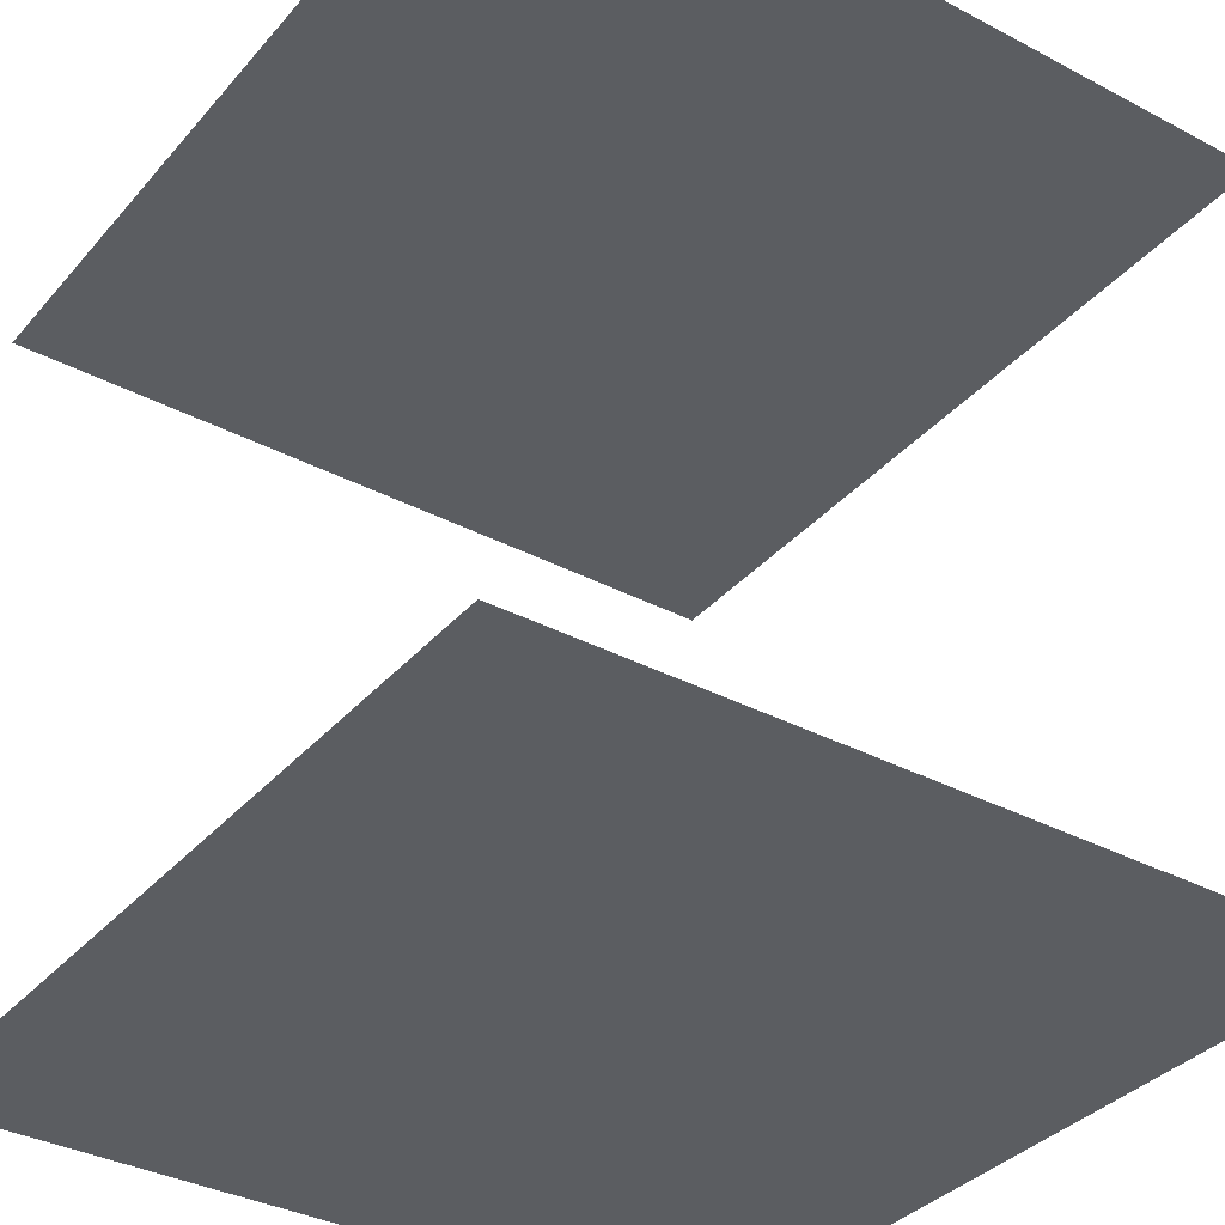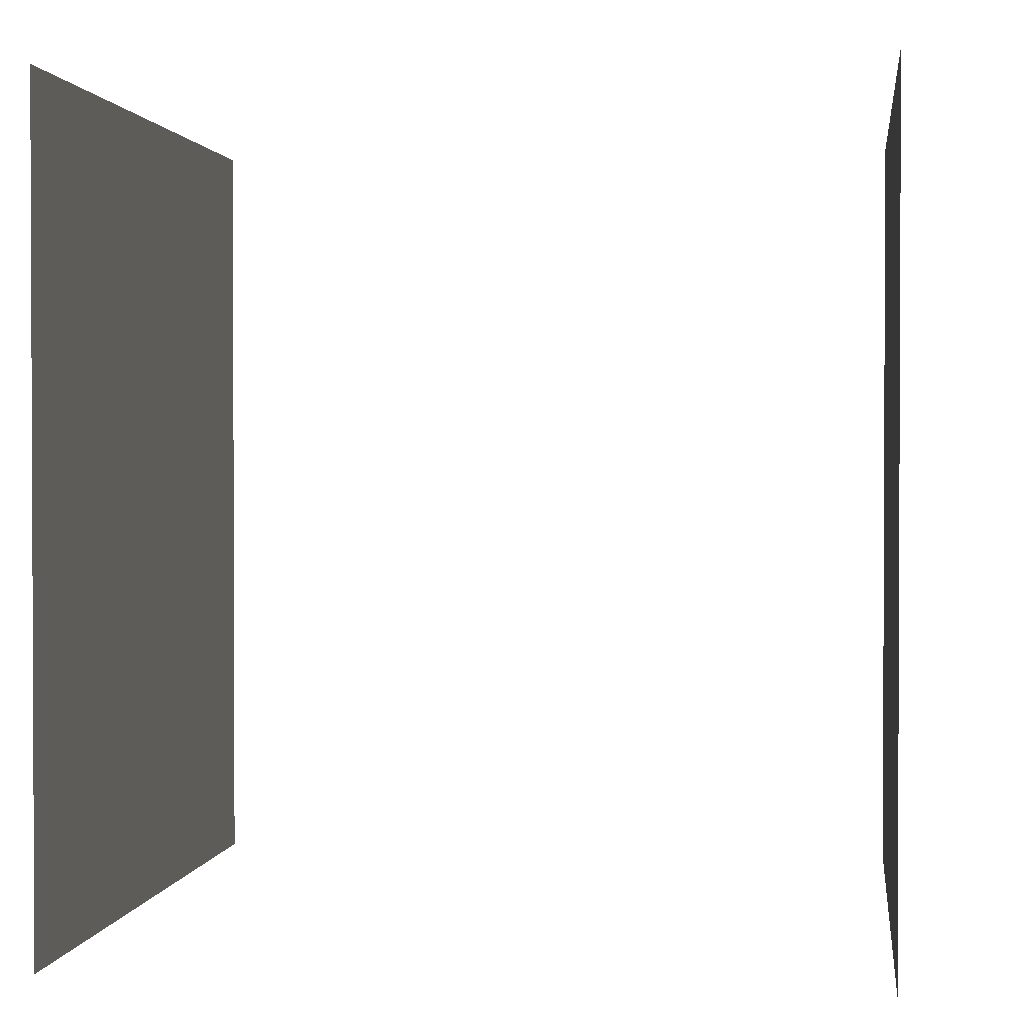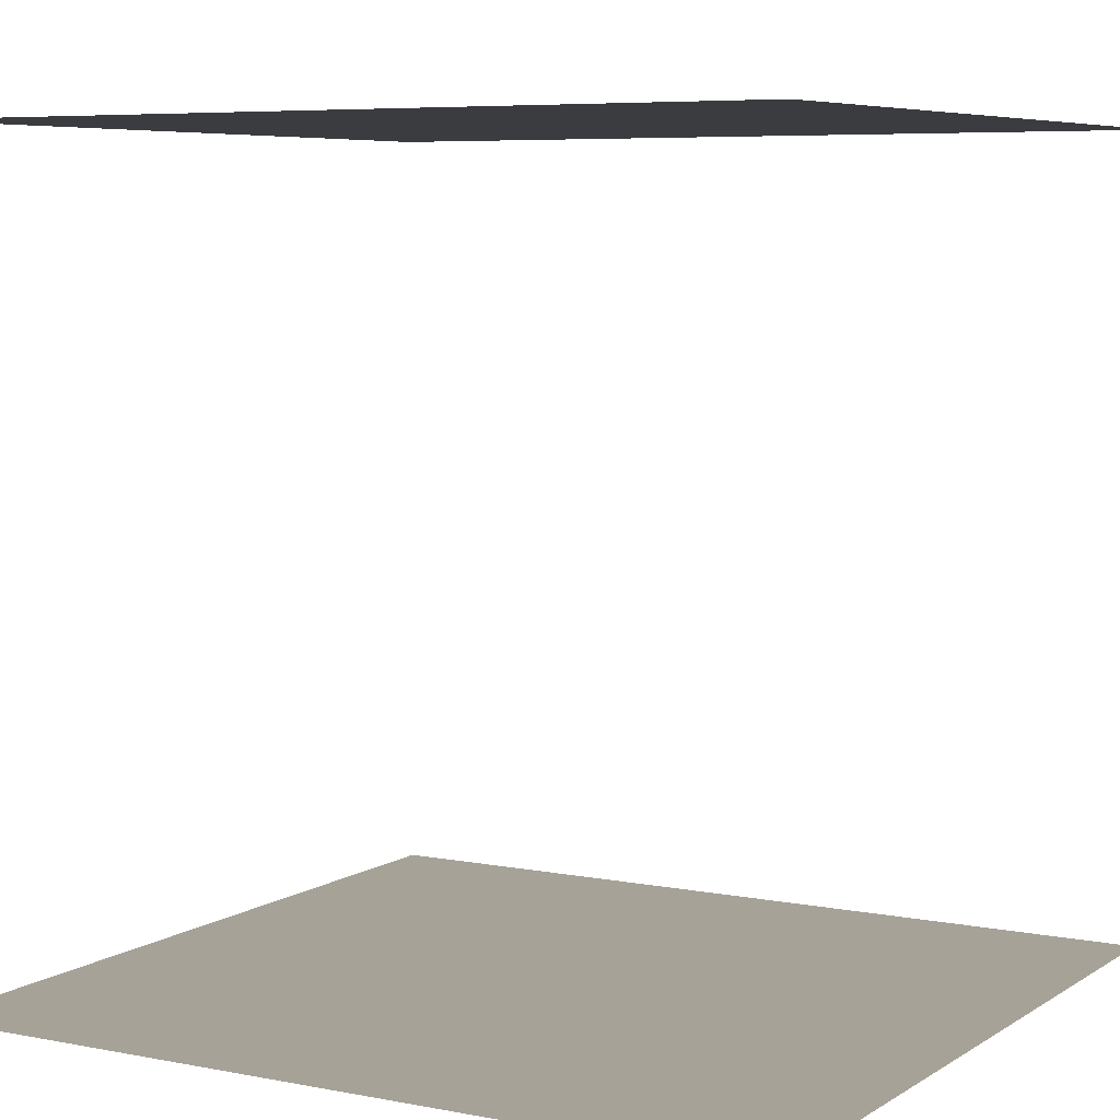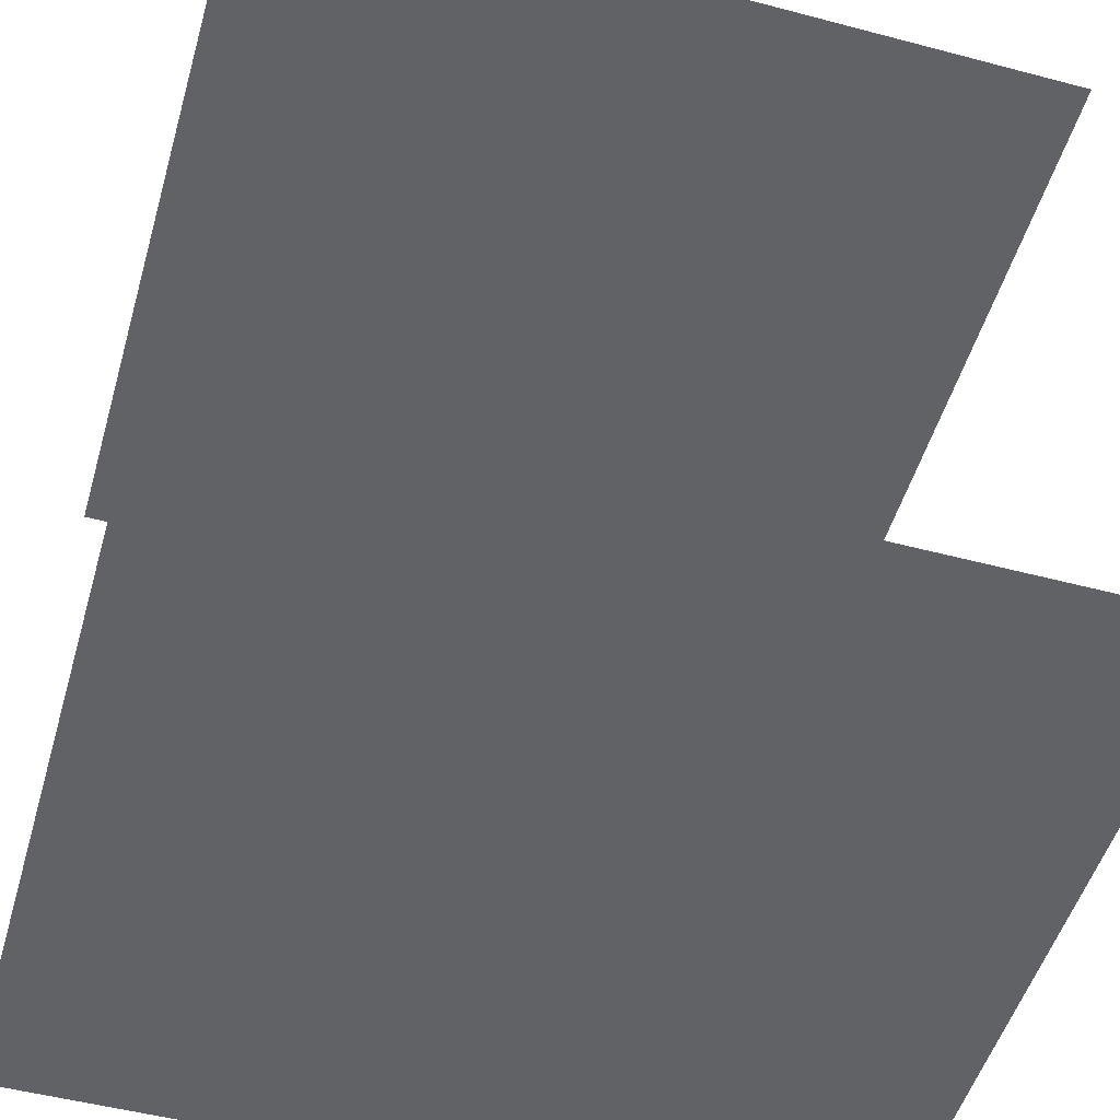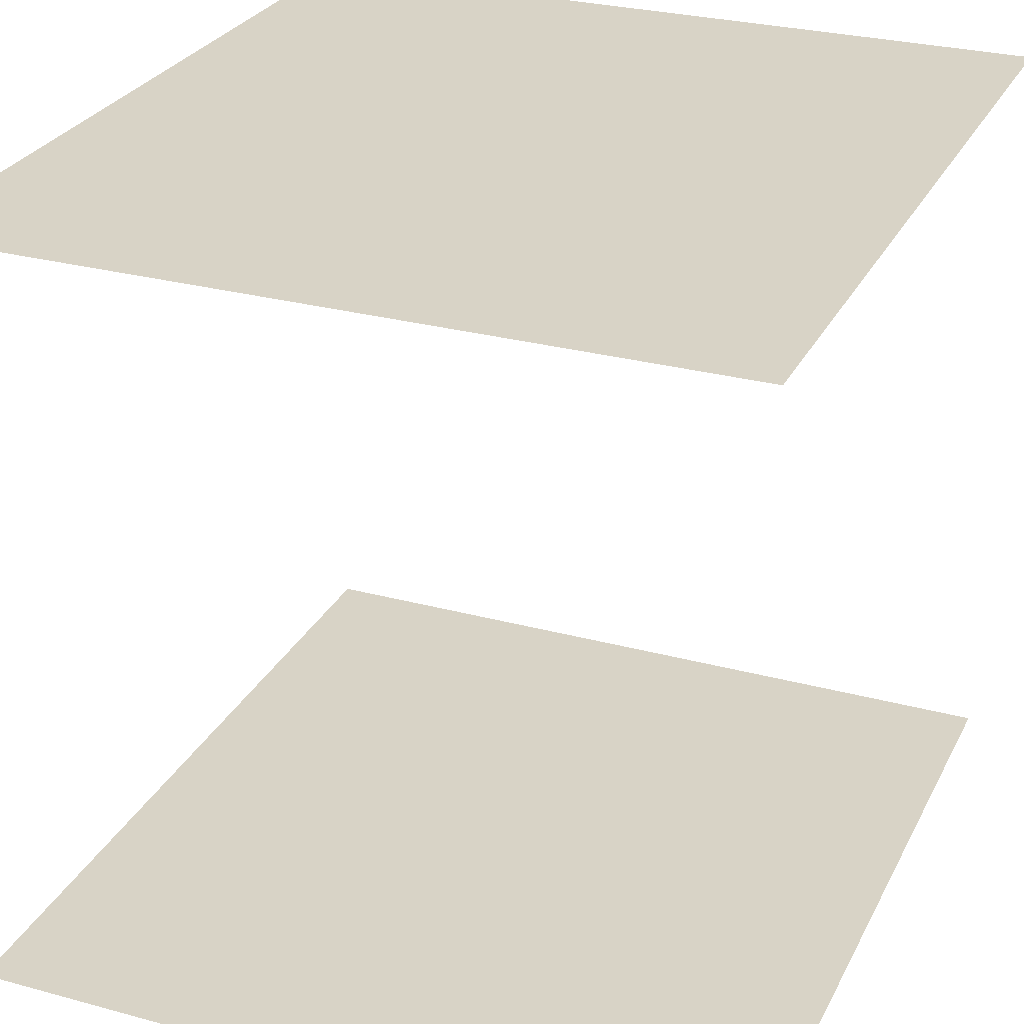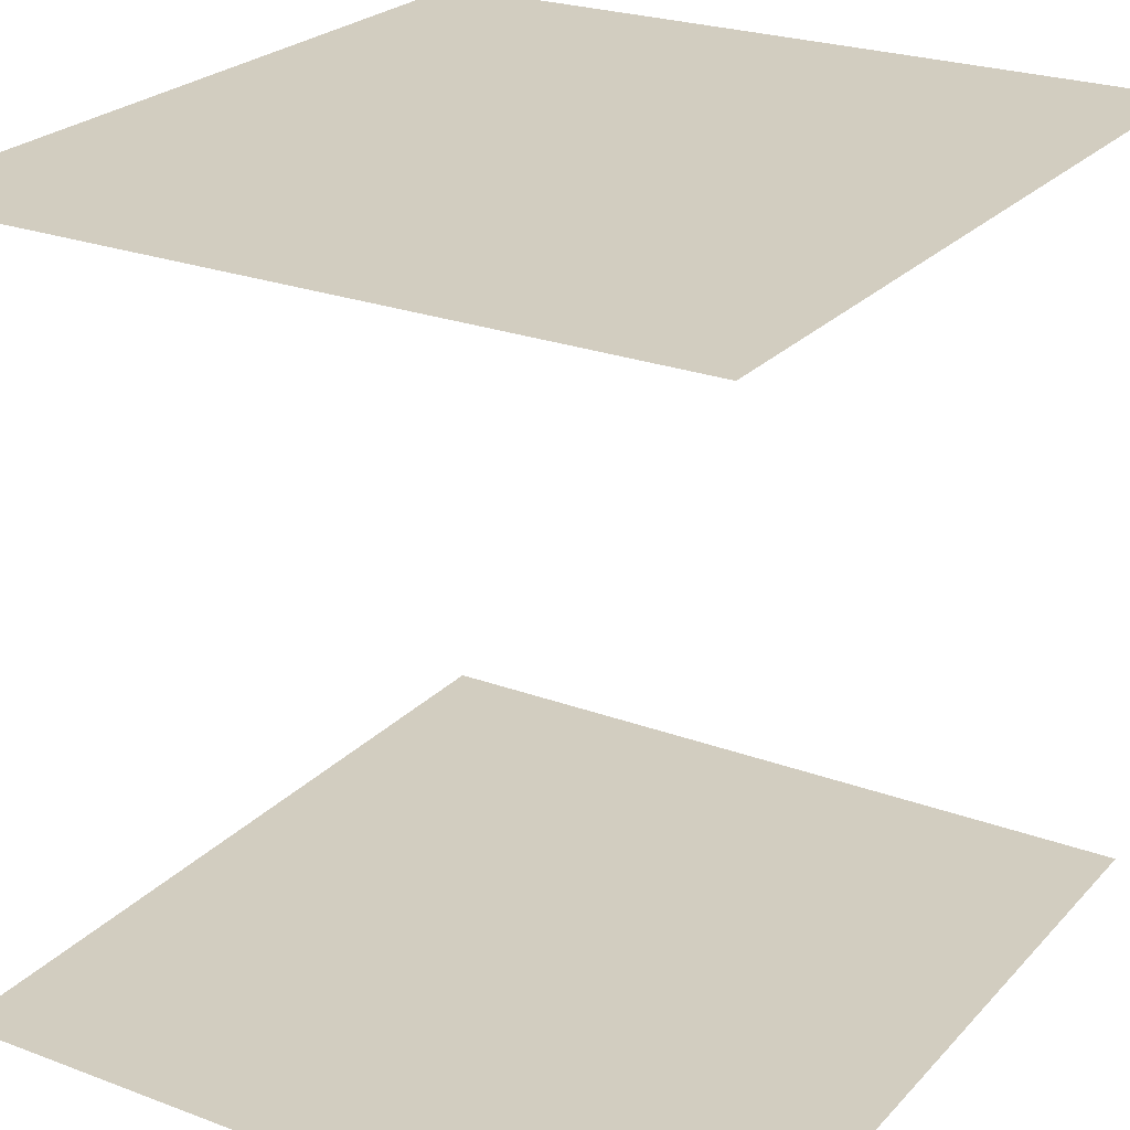
<metadata>
{"format":"obj","ext":"obj","renderer":"f3d","projection":"perspective","resolution":1024,"background":"white","views":[{"elev":-35.4,"azim":-34.9,"up":"+Z"},{"elev":1.4,"azim":97.3,"up":"+Y"},{"elev":6.5,"azim":-59.9,"up":"+Z"},{"elev":-50.7,"azim":73.9,"up":"+Z"},{"elev":28.0,"azim":-157.6,"up":"+Z"},{"elev":24.5,"azim":31.6,"up":"+Z"}]}
</metadata>
<code>
v 0.5 -0.875 -0.5
v -0.5 -0.875 -0.5
v -0.5 -1.062 -0.5
v 0.5 -1.062 -0.5
v -0.5 -0.875 0.5
v 0.5 -0.875 0.5
v 0.5 -1.062 0.5
v -0.5 -1.062 0.5
v 0.5 -0.8203 -0.5
v -0.5 -0.8203 -0.5
v 0.5 -0.25 -0.5
v -0.5 -0.25 -0.5
v 0.5 -0.125 -0.5
v -0.5 -0.125 -0.5
v 0.5 -0.0625 -0.5
v -0.5 -0.0625 -0.5
v 0.5 0 -0.5
v -0.5 0 -0.5
v -0.5 -0.8203 0.5
v 0.5 -0.8203 0.5
v -0.5 -0.25 0.5
v 0.5 -0.25 0.5
v -0.5 -0.125 0.5
v 0.5 -0.125 0.5
v -0.5 -0.0625 0.5
v 0.5 -0.0625 0.5
v -0.5 0 0.5
v 0.5 0 0.5
f 1 2 3
f 1 3 4
f 5 6 7
f 5 7 8
f 2 1 9
f 2 9 10
f 6 5 19
f 6 19 20
f 10 9 11
f 10 11 12
f 20 19 21
f 20 21 22
f 12 11 13
f 12 13 14
f 22 21 23
f 22 23 24
f 14 13 15
f 14 15 16
f 24 23 25
f 24 25 26
f 16 15 17
f 16 17 18
f 26 25 27
f 26 27 28

</code>
